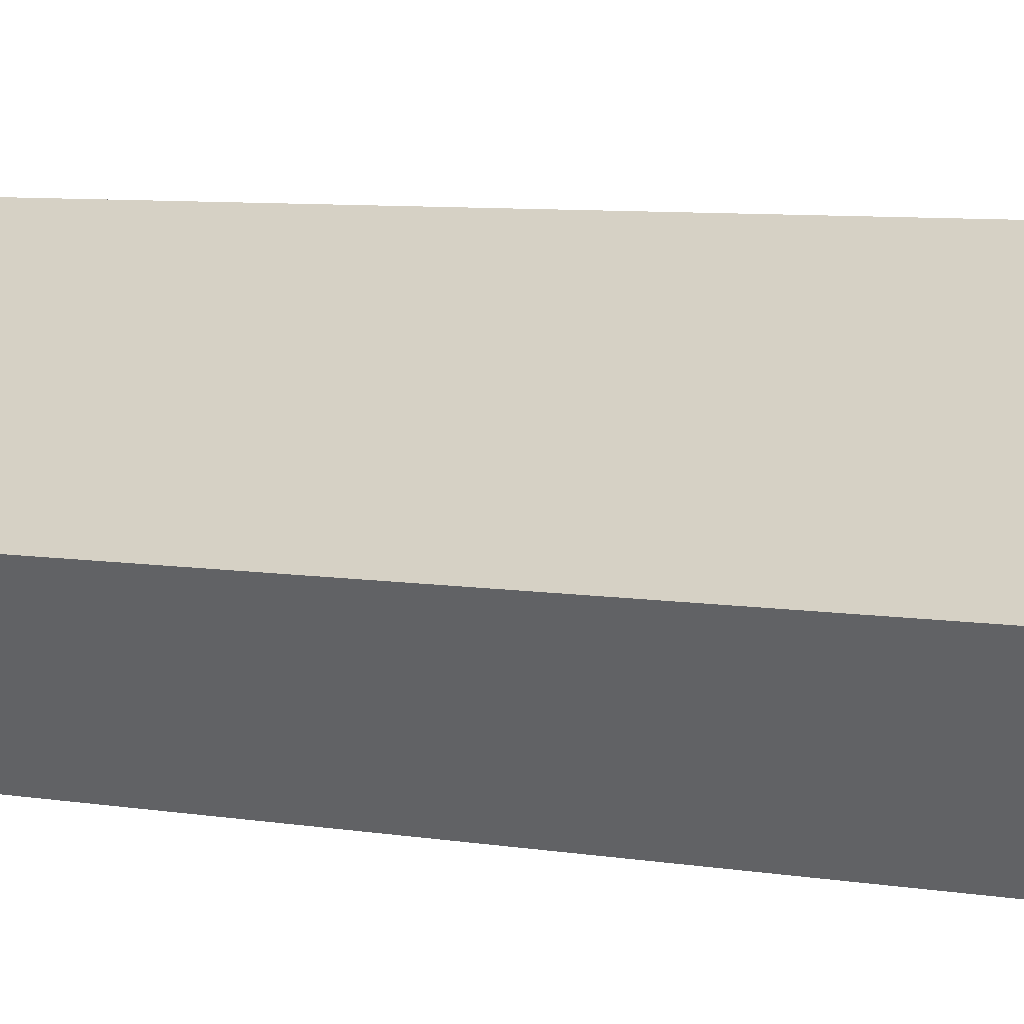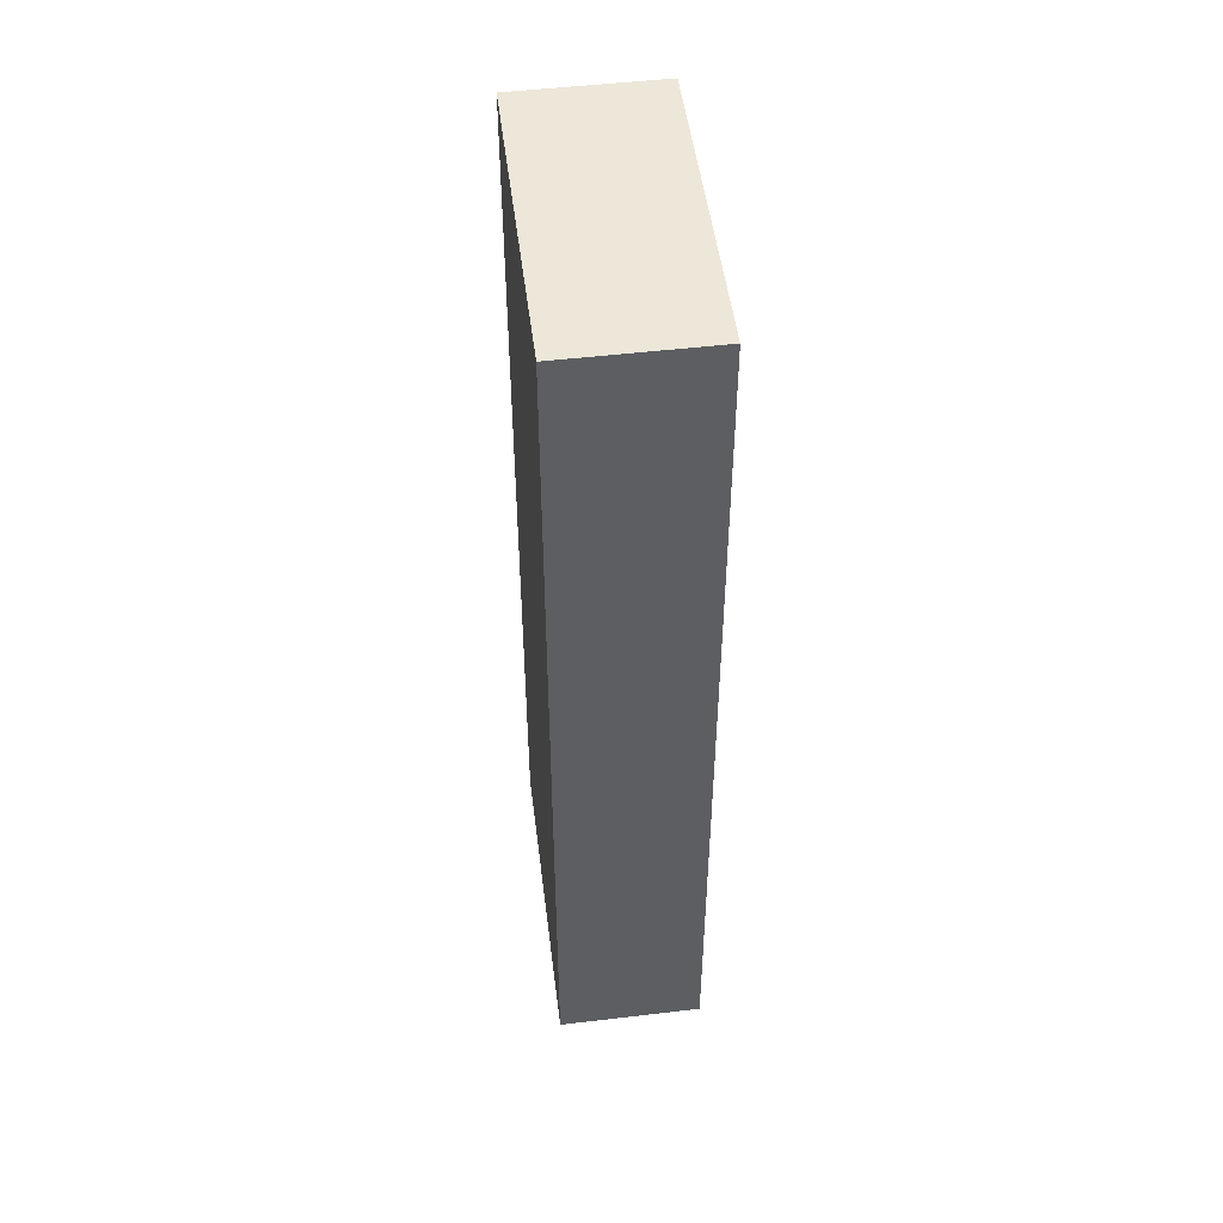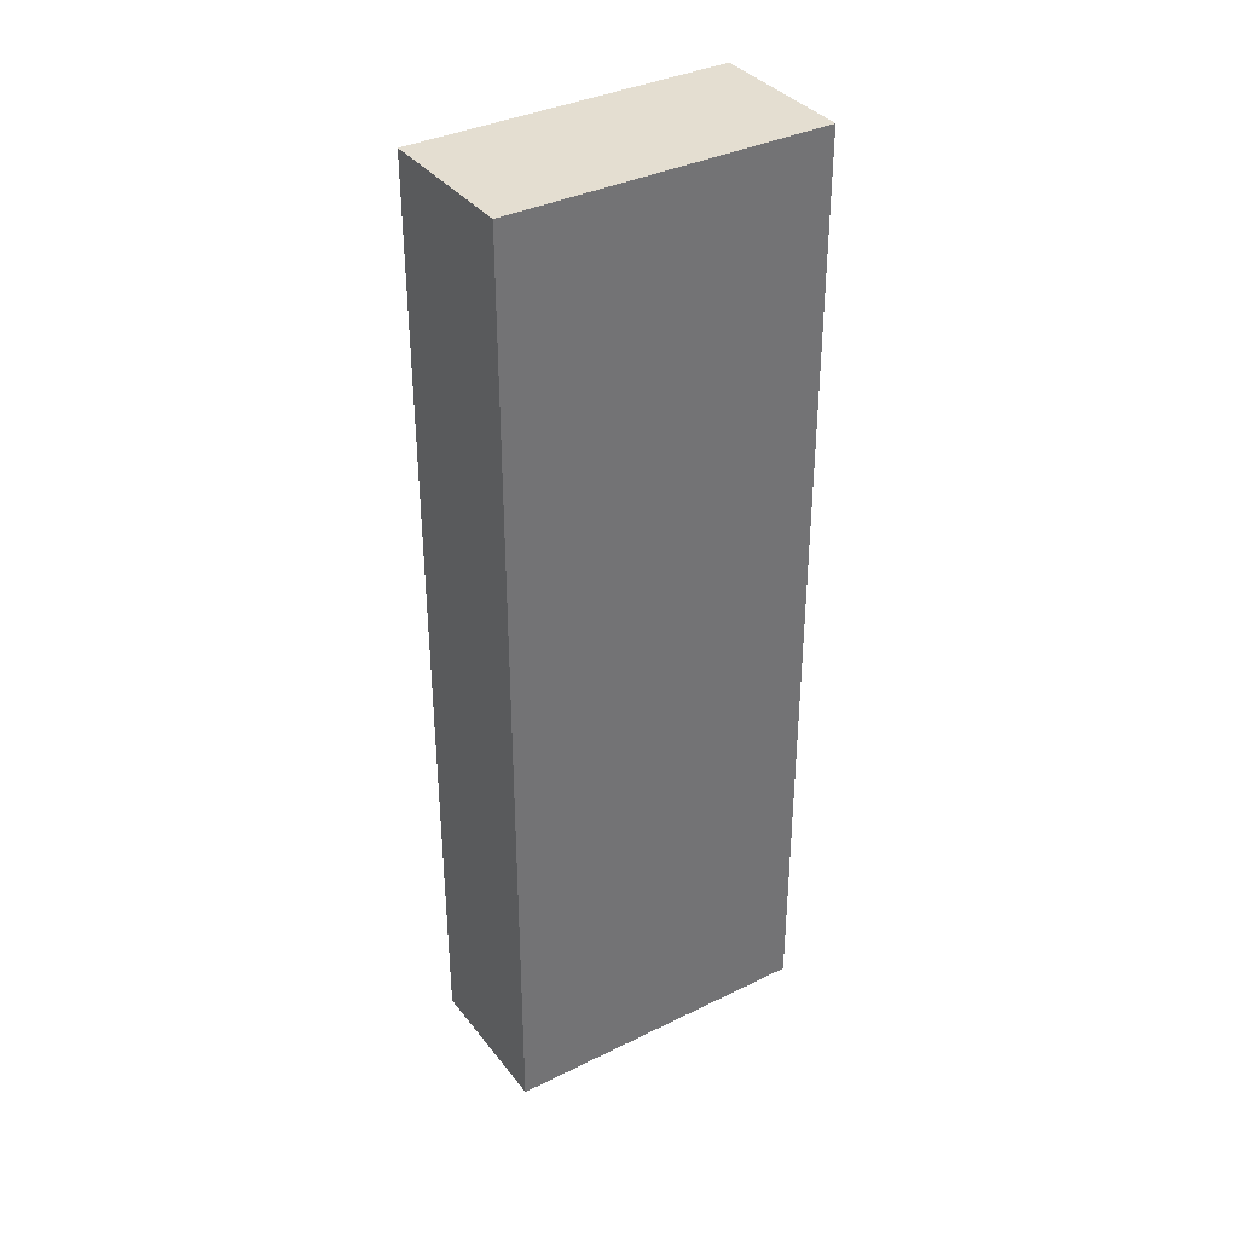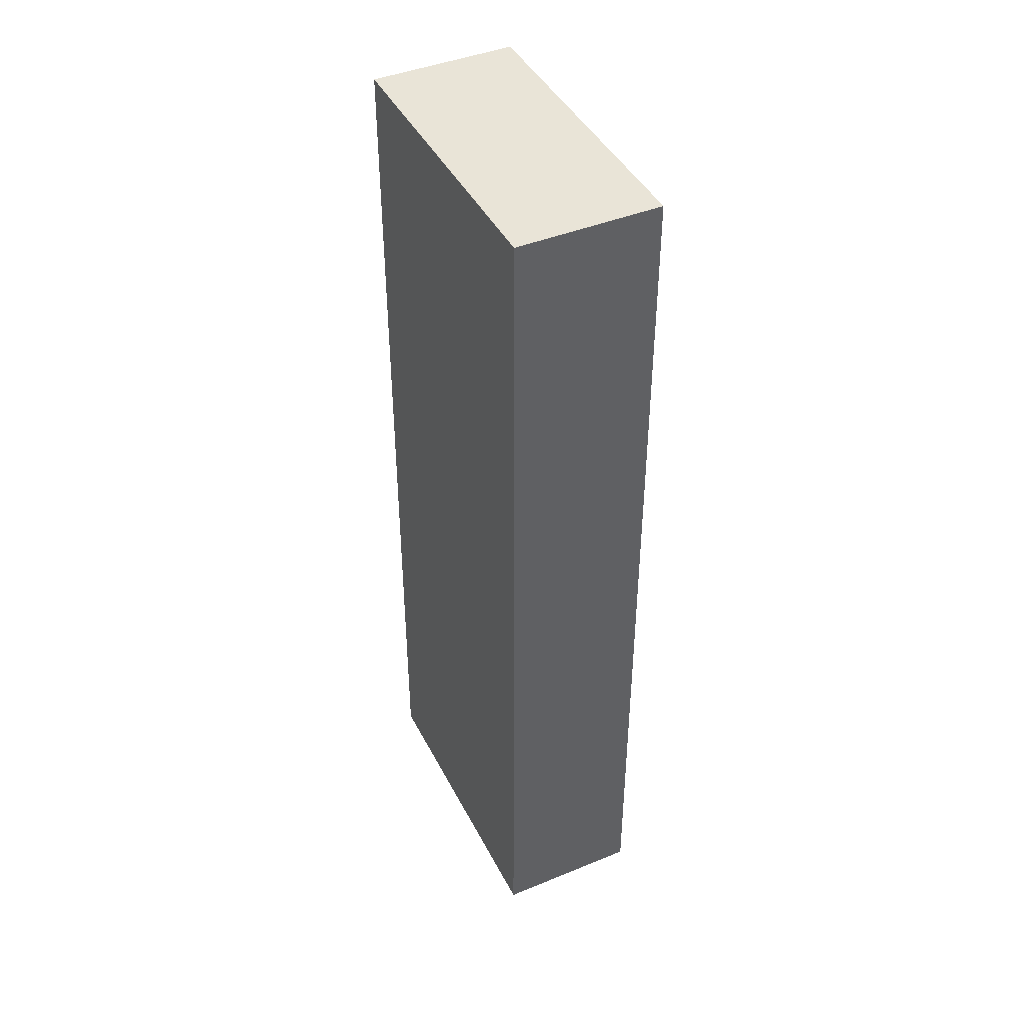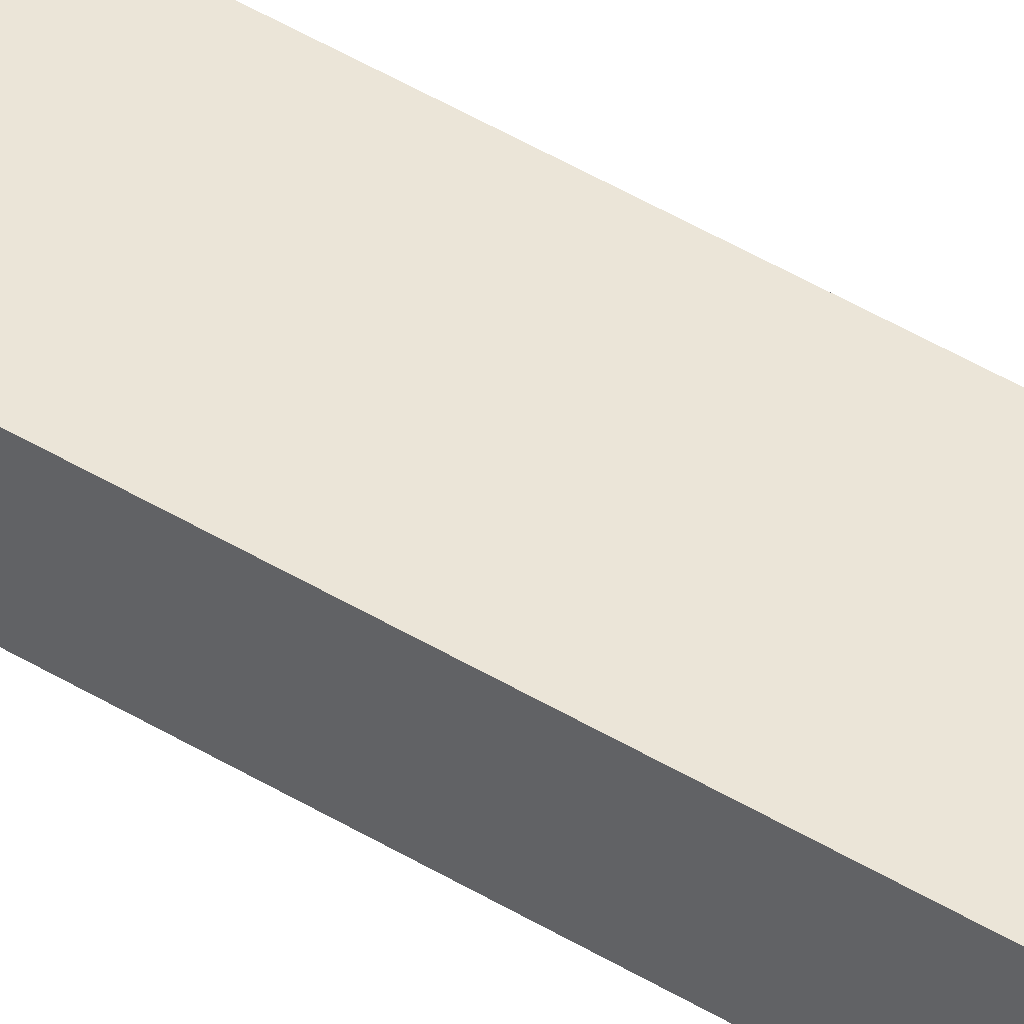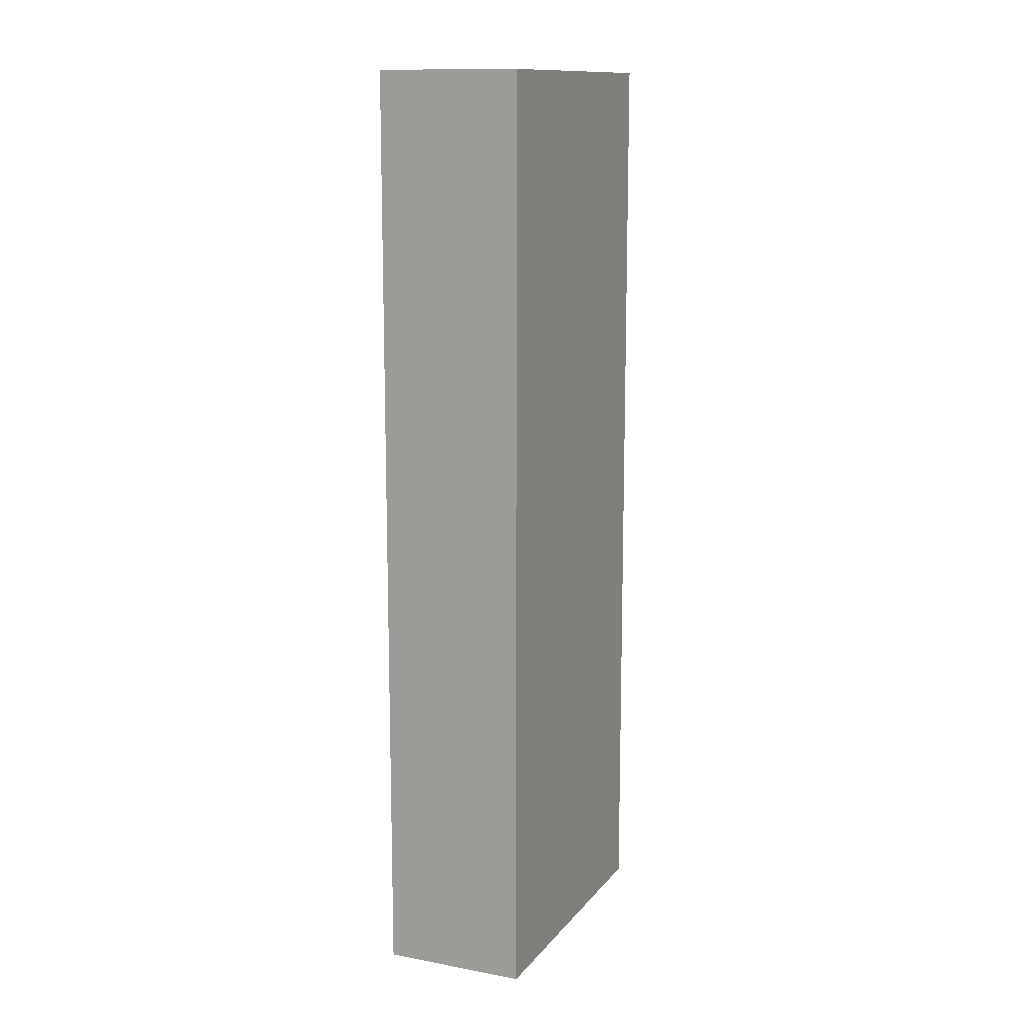
<metadata>
{"format":"obj","ext":"obj","renderer":"f3d","projection":"perspective","resolution":1024,"background":"white","views":[{"elev":6.5,"azim":-61.9,"up":"+Z"},{"elev":50.0,"azim":53.9,"up":"+Y"},{"elev":36.5,"azim":-61.6,"up":"+Y"},{"elev":43.1,"azim":35.4,"up":"+Y"},{"elev":75.8,"azim":117.4,"up":"+Z"},{"elev":12.7,"azim":-95.4,"up":"+Y"}]}
</metadata>
<code>
v  5.472 14.99 0.372
v  0 14.99 9.18e-16
v  4.354 14.99 2.414
v  1.117 14.99 -2.041
v  4.354 -1.478e-16 2.414
v  5.472 -2.278e-17 0.372
v  1.117 1.25e-16 -2.041
v  0 0 0
g defaultobject
f 1 2 3
f 2 1 4
f 5 1 3
f 1 5 6
f 6 4 1
f 4 6 7
f 7 2 4
f 2 7 8
f 8 3 2
f 3 8 5
f 8 6 5
f 6 8 7

</code>
